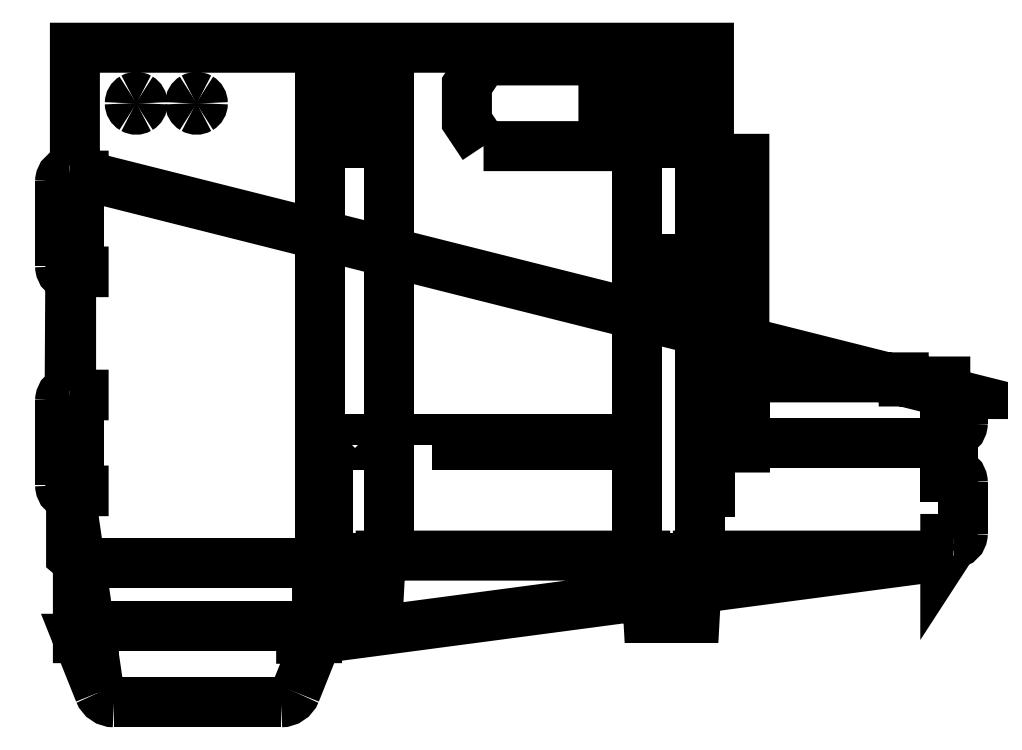
<metadata>
{"format":"dxf","ext":"dxf","renderer":"ezdxf+matplotlib","layout":"modelspace","background":"white","min_lineweight":24,"dpi":150}
</metadata>
<code>
0
SECTION
2
ENTITIES
0
LWPOLYLINE
8
0
90
6
70
1
10
92.74
20
81.34
30
0
10
92.74
20
61.34
30
0
10
94.54
20
61.34
30
0
10
94.54
20
81.34
30
0
10
92.74
20
81.34
30
0
10
92.74
20
81.34
30
0
0
LWPOLYLINE
8
0
90
6
70
1
10
92.74
20
194.4
30
0
10
92.74
20
186.3
30
0
10
107.7
20
186.3
30
0
10
107.7
20
194.4
30
0
10
92.74
20
194.4
30
0
10
92.74
20
194.4
30
0
0
LWPOLYLINE
8
0
90
6
70
1
10
92.74
20
211.3
30
0
10
92.74
20
203.2
30
0
10
107.7
20
203.2
30
0
10
107.7
20
211.3
30
0
10
92.74
20
211.3
30
0
10
92.74
20
211.3
30
0
0
LWPOLYLINE
8
0
90
6
70
1
10
98.14
20
91.14
30
0
10
108.1
20
91.14
30
0
10
108.1
20
93.04
30
0
10
98.14
20
93.04
30
0
10
98.14
20
91.14
30
0
10
98.14
20
91.14
30
0
0
LWPOLYLINE
8
0
90
6
70
1
10
127.3
20
91.14
30
0
10
177.8
20
91.14
30
0
10
177.8
20
93.04
30
0
10
127.3
20
93.04
30
0
10
127.3
20
91.14
30
0
10
127.3
20
91.14
30
0
0
SPLINE
8
0
70
8
71
3
72
8
73
4
74
0
40
0
40
0
40
0
40
0
40
1
40
1
40
1
40
1
10
36.09
20
198.8
30
0
10
36.09
20
199.6
30
0
10
35.71
20
200.2
30
0
10
35.09
20
200.6
30
0
0
SPLINE
8
0
70
8
71
3
72
8
73
4
74
0
40
0
40
0
40
0
40
0
40
1
40
1
40
1
40
1
10
35.09
20
200.6
30
0
10
34.47
20
200.9
30
0
10
33.71
20
200.9
30
0
10
33.09
20
200.6
30
0
0
SPLINE
8
0
70
8
71
3
72
8
73
4
74
0
40
0
40
0
40
0
40
0
40
1
40
1
40
1
40
1
10
33.09
20
200.6
30
0
10
32.47
20
200.2
30
0
10
32.09
20
199.6
30
0
10
32.09
20
198.8
30
0
0
SPLINE
8
0
70
8
71
3
72
8
73
4
74
0
40
0
40
0
40
0
40
0
40
1
40
1
40
1
40
1
10
32.09
20
198.8
30
0
10
32.09
20
198.1
30
0
10
32.47
20
197.5
30
0
10
33.09
20
197.1
30
0
0
SPLINE
8
0
70
8
71
3
72
8
73
4
74
0
40
0
40
0
40
0
40
0
40
1
40
1
40
1
40
1
10
33.09
20
197.1
30
0
10
33.71
20
196.8
30
0
10
34.47
20
196.8
30
0
10
35.09
20
197.1
30
0
0
SPLINE
8
0
70
8
71
3
72
8
73
4
74
0
40
0
40
0
40
0
40
0
40
1
40
1
40
1
40
1
10
35.09
20
197.1
30
0
10
35.71
20
197.5
30
0
10
36.09
20
198.1
30
0
10
36.09
20
198.8
30
0
0
LWPOLYLINE
8
0
90
8
70
1
10
143.5
20
185.3
30
0
10
181.3
20
185.3
30
0
10
181.3
20
212.3
30
0
10
143.5
20
212.3
30
0
10
138.3
20
204.5
30
0
10
138.3
20
193.2
30
0
10
143.5
20
185.3
30
0
10
143.5
20
185.3
30
0
0
SPLINE
8
0
70
8
71
3
72
8
73
4
74
0
40
0
40
0
40
0
40
0
40
1
40
1
40
1
40
1
10
55.09
20
198.8
30
0
10
55.09
20
199.6
30
0
10
54.71
20
200.2
30
0
10
54.09
20
200.6
30
0
0
SPLINE
8
0
70
8
71
3
72
8
73
4
74
0
40
0
40
0
40
0
40
0
40
1
40
1
40
1
40
1
10
54.09
20
200.6
30
0
10
53.47
20
200.9
30
0
10
52.71
20
200.9
30
0
10
52.09
20
200.6
30
0
0
SPLINE
8
0
70
8
71
3
72
8
73
4
74
0
40
0
40
0
40
0
40
0
40
1
40
1
40
1
40
1
10
52.09
20
200.6
30
0
10
51.47
20
200.2
30
0
10
51.09
20
199.6
30
0
10
51.09
20
198.8
30
0
0
SPLINE
8
0
70
8
71
3
72
8
73
4
74
0
40
0
40
0
40
0
40
0
40
1
40
1
40
1
40
1
10
51.09
20
198.8
30
0
10
51.09
20
198.1
30
0
10
51.47
20
197.5
30
0
10
52.09
20
197.1
30
0
0
SPLINE
8
0
70
8
71
3
72
8
73
4
74
0
40
0
40
0
40
0
40
0
40
1
40
1
40
1
40
1
10
52.09
20
197.1
30
0
10
52.71
20
196.8
30
0
10
53.47
20
196.8
30
0
10
54.09
20
197.1
30
0
0
SPLINE
8
0
70
8
71
3
72
8
73
4
74
0
40
0
40
0
40
0
40
0
40
1
40
1
40
1
40
1
10
54.09
20
197.1
30
0
10
54.71
20
197.5
30
0
10
55.09
20
198.1
30
0
10
55.09
20
198.8
30
0
0
LWPOLYLINE
8
0
90
2
70
1
10
36.09
20
198.8
30
0
10
36.09
20
198.8
30
0
0
LWPOLYLINE
8
0
90
2
70
1
10
55.09
20
198.8
30
0
10
55.09
20
198.8
30
0
0
SPLINE
8
0
70
8
71
3
72
8
73
4
74
0
40
0
40
0
40
0
40
0
40
1
40
1
40
1
40
1
10
91.07
20
30.14
30
0
10
91.07
20
30.14
30
0
10
84.33
20
13.28
30
0
10
84.33
20
13.28
30
0
0
SPLINE
8
0
70
8
71
3
72
8
73
4
74
0
40
0
40
0
40
0
40
0
40
1
40
1
40
1
40
1
10
84.33
20
13.28
30
0
10
83.57
20
11.39
30
0
10
81.73
20
10.14
30
0
10
79.69
20
10.14
30
0
0
SPLINE
8
0
70
8
71
3
72
8
73
4
74
0
40
0
40
0
40
0
40
0
40
1
40
1
40
1
40
1
10
79.69
20
10.14
30
0
10
79.69
20
10.14
30
0
10
27.12
20
10.14
30
0
10
27.12
20
10.14
30
0
0
SPLINE
8
0
70
8
71
3
72
8
73
4
74
0
40
0
40
0
40
0
40
0
40
1
40
1
40
1
40
1
10
27.12
20
10.14
30
0
10
25.08
20
10.14
30
0
10
23.24
20
11.39
30
0
10
22.48
20
13.28
30
0
0
LWPOLYLINE
8
0
90
20
70
1
10
289
20
56.34
30
0
10
211
20
56.34
30
0
10
211
20
54.99
30
0
10
210
20
36.69
30
0
10
195.4
20
36.69
30
0
10
194.4
20
54.99
30
0
10
194.4
20
56.34
30
0
10
111.1
20
56.34
30
0
10
111.1
20
54.99
30
0
10
110.1
20
36.69
30
0
10
95.54
20
36.69
30
0
10
94.54
20
54.99
30
0
10
94.54
20
56.34
30
0
10
91.39
20
56.34
30
0
10
91.11
20
54.74
30
0
10
91.07
20
53.39
30
0
10
91.07
20
30.34
30
0
10
86.07
20
30.34
30
0
10
86.07
20
30.14
30
0
10
91.07
20
30.14
30
0
0
SPLINE
8
0
70
8
71
3
72
8
73
4
74
0
40
0
40
0
40
0
40
0
40
1
40
1
40
1
40
1
10
13.34
20
75.44
30
0
10
13.34
20
75.44
30
0
10
13.14
20
75.44
30
0
10
13.14
20
75.44
30
0
0
SPLINE
8
0
70
8
71
3
72
8
73
4
74
0
40
0
40
0
40
0
40
0
40
1
40
1
40
1
40
1
10
13.14
20
75.44
30
0
10
11.48
20
75.44
30
0
10
10.14
20
76.79
30
0
10
10.14
20
78.44
30
0
0
SPLINE
8
0
70
8
71
3
72
8
73
4
74
0
40
0
40
0
40
0
40
0
40
1
40
1
40
1
40
1
10
10.14
20
78.44
30
0
10
10.14
20
78.44
30
0
10
10.14
20
105.2
30
0
10
10.14
20
105.2
30
0
0
SPLINE
8
0
70
8
71
3
72
8
73
4
74
0
40
0
40
0
40
0
40
0
40
1
40
1
40
1
40
1
10
10.14
20
105.2
30
0
10
10.14
20
106.9
30
0
10
11.48
20
108.2
30
0
10
13.14
20
108.2
30
0
0
LWPOLYLINE
8
0
90
13
70
1
10
22.48
20
13.28
30
0
10
15.74
20
30.14
30
0
10
20.74
20
30.14
30
0
10
20.74
20
30.34
30
0
10
15.74
20
30.34
30
0
10
15.74
20
53.39
30
0
10
15.5
20
54.74
30
0
10
13.59
20
56.34
30
0
10
13.59
20
76.64
30
0
10
17.54
20
76.64
30
0
10
17.54
20
76.84
30
0
10
13.34
20
76.84
30
0
10
13.34
20
75.44
30
0
0
SPLINE
8
0
70
8
71
3
72
8
73
4
74
0
40
0
40
0
40
0
40
0
40
1
40
1
40
1
40
1
10
13.34
20
144.4
30
0
10
13.34
20
144.4
30
0
10
13.14
20
144.4
30
0
10
13.14
20
144.4
30
0
0
SPLINE
8
0
70
8
71
3
72
8
73
4
74
0
40
0
40
0
40
0
40
0
40
1
40
1
40
1
40
1
10
13.14
20
144.4
30
0
10
11.48
20
144.4
30
0
10
10.14
20
145.8
30
0
10
10.14
20
147.4
30
0
0
SPLINE
8
0
70
8
71
3
72
8
73
4
74
0
40
0
40
0
40
0
40
0
40
1
40
1
40
1
40
1
10
10.14
20
147.4
30
0
10
10.14
20
147.4
30
0
10
10.14
20
174.2
30
0
10
10.14
20
174.2
30
0
0
SPLINE
8
0
70
8
71
3
72
8
73
4
74
0
40
0
40
0
40
0
40
0
40
1
40
1
40
1
40
1
10
10.14
20
174.2
30
0
10
10.14
20
175.9
30
0
10
11.48
20
177.2
30
0
10
13.14
20
177.2
30
0
0
LWPOLYLINE
8
0
90
11
70
1
10
13.14
20
108.2
30
0
10
13.34
20
108.2
30
0
10
13.34
20
106.8
30
0
10
17.54
20
106.8
30
0
10
17.54
20
107
30
0
10
13.59
20
107
30
0
10
13.59
20
145.6
30
0
10
17.54
20
145.6
30
0
10
17.54
20
145.8
30
0
10
13.34
20
145.8
30
0
10
13.34
20
144.4
30
0
0
SPLINE
8
0
70
8
71
3
72
8
73
4
74
0
40
0
40
0
40
0
40
0
40
1
40
1
40
1
40
1
10
291.5
20
107.2
30
0
10
293.2
20
107.2
30
0
10
294.5
20
105.9
30
0
10
294.5
20
104.2
30
0
0
SPLINE
8
0
70
8
71
3
72
8
73
4
74
0
40
0
40
0
40
0
40
0
40
1
40
1
40
1
40
1
10
294.5
20
104.2
30
0
10
294.5
20
104.2
30
0
10
294.5
20
97.94
30
0
10
294.5
20
97.94
30
0
0
SPLINE
8
0
70
8
71
3
72
8
73
4
74
0
40
0
40
0
40
0
40
0
40
1
40
1
40
1
40
1
10
294.5
20
97.94
30
0
10
294.5
20
96.29
30
0
10
293.2
20
94.94
30
0
10
291.5
20
94.94
30
0
0
LWPOLYLINE
8
0
90
20
70
1
10
13.14
20
177.2
30
0
10
13.34
20
177.2
30
0
10
13.34
20
175.8
30
0
10
17.54
20
175.8
30
0
10
17.54
20
176
30
0
10
14.79
20
176
30
0
10
14.79
20
216.3
30
0
10
214.5
20
216.3
30
0
10
214.5
20
181.3
30
0
10
225.7
20
181.3
30
0
10
225.7
20
90.39
30
0
10
225.9
20
90.39
30
0
10
225.9
20
112.5
30
0
10
275.9
20
112.5
30
0
10
275.9
20
111.2
30
0
10
289
20
111.2
30
0
10
289
20
105.8
30
0
10
291.3
20
105.8
30
0
10
291.3
20
107.2
30
0
10
291.5
20
107.2
30
0
0
SPLINE
8
0
70
8
71
3
72
8
73
4
74
0
40
0
40
0
40
0
40
0
40
1
40
1
40
1
40
1
10
291.5
20
82.49
30
0
10
293.2
20
82.49
30
0
10
294.5
20
81.15
30
0
10
294.5
20
79.49
30
0
0
SPLINE
8
0
70
8
71
3
72
8
73
4
74
0
40
0
40
0
40
0
40
0
40
1
40
1
40
1
40
1
10
294.5
20
79.49
30
0
10
294.5
20
79.49
30
0
10
294.5
20
63.19
30
0
10
294.5
20
63.19
30
0
0
SPLINE
8
0
70
8
71
3
72
8
73
4
74
0
40
0
40
0
40
0
40
0
40
1
40
1
40
1
40
1
10
294.5
20
63.19
30
0
10
294.5
20
61.54
30
0
10
293.2
20
60.19
30
0
10
291.5
20
60.19
30
0
0
LWPOLYLINE
8
0
90
8
70
1
10
291.5
20
94.94
30
0
10
291.3
20
94.94
30
0
10
291.3
20
96.34
30
0
10
289
20
96.34
30
0
10
289
20
81.09
30
0
10
291.3
20
81.09
30
0
10
291.3
20
82.49
30
0
10
291.5
20
82.49
30
0
0
LWPOLYLINE
8
0
90
6
70
1
10
291.5
20
60.19
30
0
10
291.3
20
60.19
30
0
10
291.3
20
61.59
30
0
10
289
20
61.59
30
0
10
289
20
56.34
30
0
10
289
20
56.34
30
0
0
LWPOLYLINE
8
0
90
6
70
1
10
212.4
20
107.3
30
0
10
212.4
20
76.34
30
0
10
214.9
20
76.34
30
0
10
214.9
20
107.3
30
0
10
212.4
20
107.3
30
0
10
212.4
20
107.3
30
0
0
LWPOLYLINE
8
0
90
6
70
1
10
212.8
20
203.2
30
0
10
212.8
20
211.3
30
0
10
197.8
20
211.3
30
0
10
197.8
20
203.2
30
0
10
212.8
20
203.2
30
0
10
212.8
20
203.2
30
0
0
LWPOLYLINE
8
0
90
6
70
1
10
212.8
20
194.4
30
0
10
197.8
20
194.4
30
0
10
197.8
20
186.3
30
0
10
212.8
20
186.3
30
0
10
212.8
20
194.4
30
0
10
212.8
20
194.4
30
0
0
LWPOLYLINE
8
0
90
6
70
1
10
206.7
20
149.8
30
0
10
196.7
20
149.8
30
0
10
196.7
20
136.3
30
0
10
206.7
20
136.3
30
0
10
206.7
20
149.8
30
0
10
206.7
20
149.8
30
0
0
LWPOLYLINE
8
0
90
6
70
1
10
212.4
20
176.3
30
0
10
212.4
20
145.3
30
0
10
214.9
20
145.3
30
0
10
214.9
20
176.3
30
0
10
212.4
20
176.3
30
0
10
212.4
20
176.3
30
0
0
LWPOLYLINE
8
0
90
2
70
0
10
225.9
20
91.82
30
0
10
289
20
91.82
30
0
0
LWPOLYLINE
8
0
90
2
70
0
10
211.7
20
181.3
30
0
10
211.7
20
56.34
30
0
0
LWPOLYLINE
8
0
90
2
70
0
10
211
20
55.67
30
0
10
194.4
20
55.67
30
0
0
LWPOLYLINE
8
0
90
2
70
0
10
191.8
20
216.3
30
0
10
191.8
20
56.34
30
0
0
LWPOLYLINE
8
0
90
2
70
0
10
111.1
20
55.67
30
0
10
94.54
20
55.67
30
0
0
LWPOLYLINE
8
0
90
2
70
0
10
113.8
20
56.34
30
0
10
113.8
20
216.3
30
0
0
LWPOLYLINE
8
0
90
2
70
0
10
92.07
20
56.34
30
0
10
92.07
20
216.3
30
0
0
LWPOLYLINE
8
0
90
2
70
0
10
91.09
20
54.07
30
0
10
15.62
20
54.07
30
0
0
LWPOLYLINE
8
0
90
2
70
0
10
91.07
20
34.12
30
0
10
15.74
20
34.12
30
0
0
LWPOLYLINE
8
0
90
2
70
0
10
16.12
20
76.84
30
0
10
16.12
20
106.8
30
0
0
LWPOLYLINE
8
0
90
2
70
0
10
16.12
20
145.8
30
0
10
16.12
20
175.8
30
0
0
ENDSEC
0
EOF

</code>
